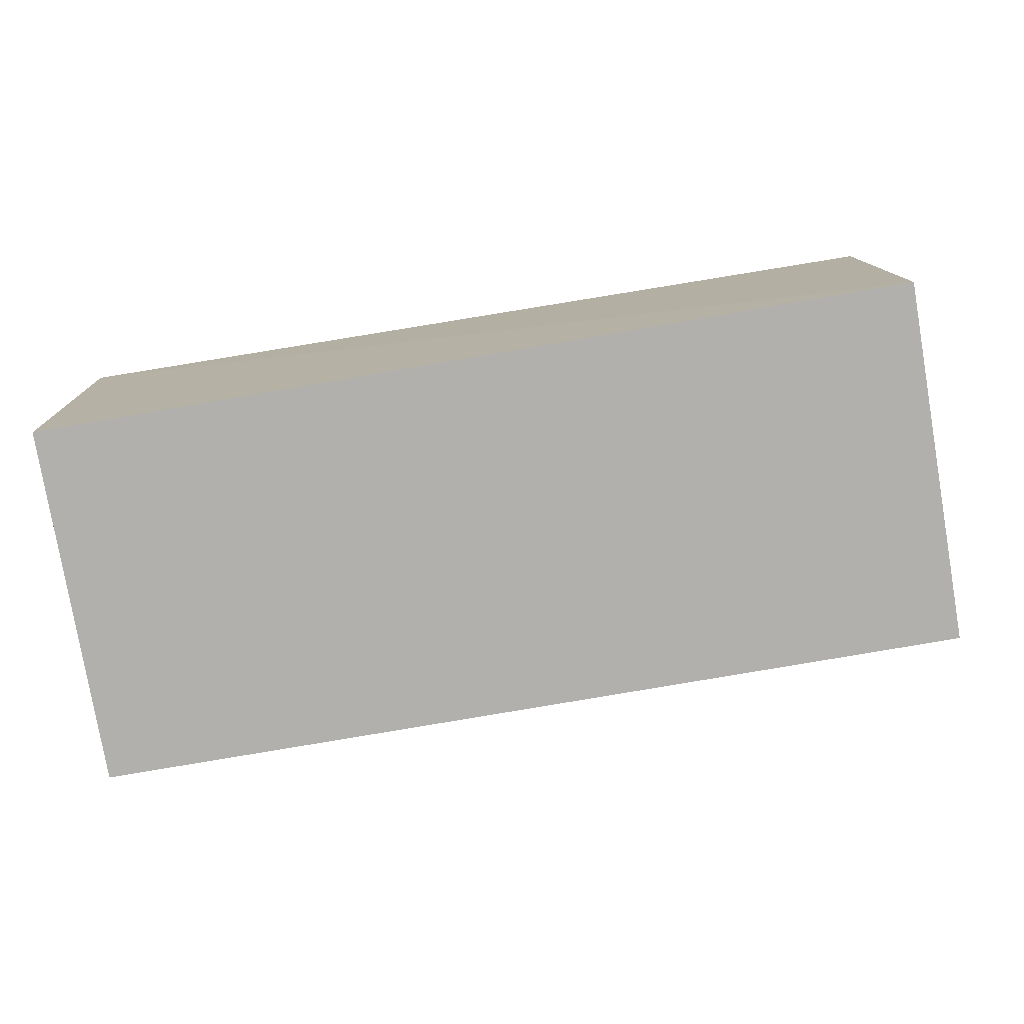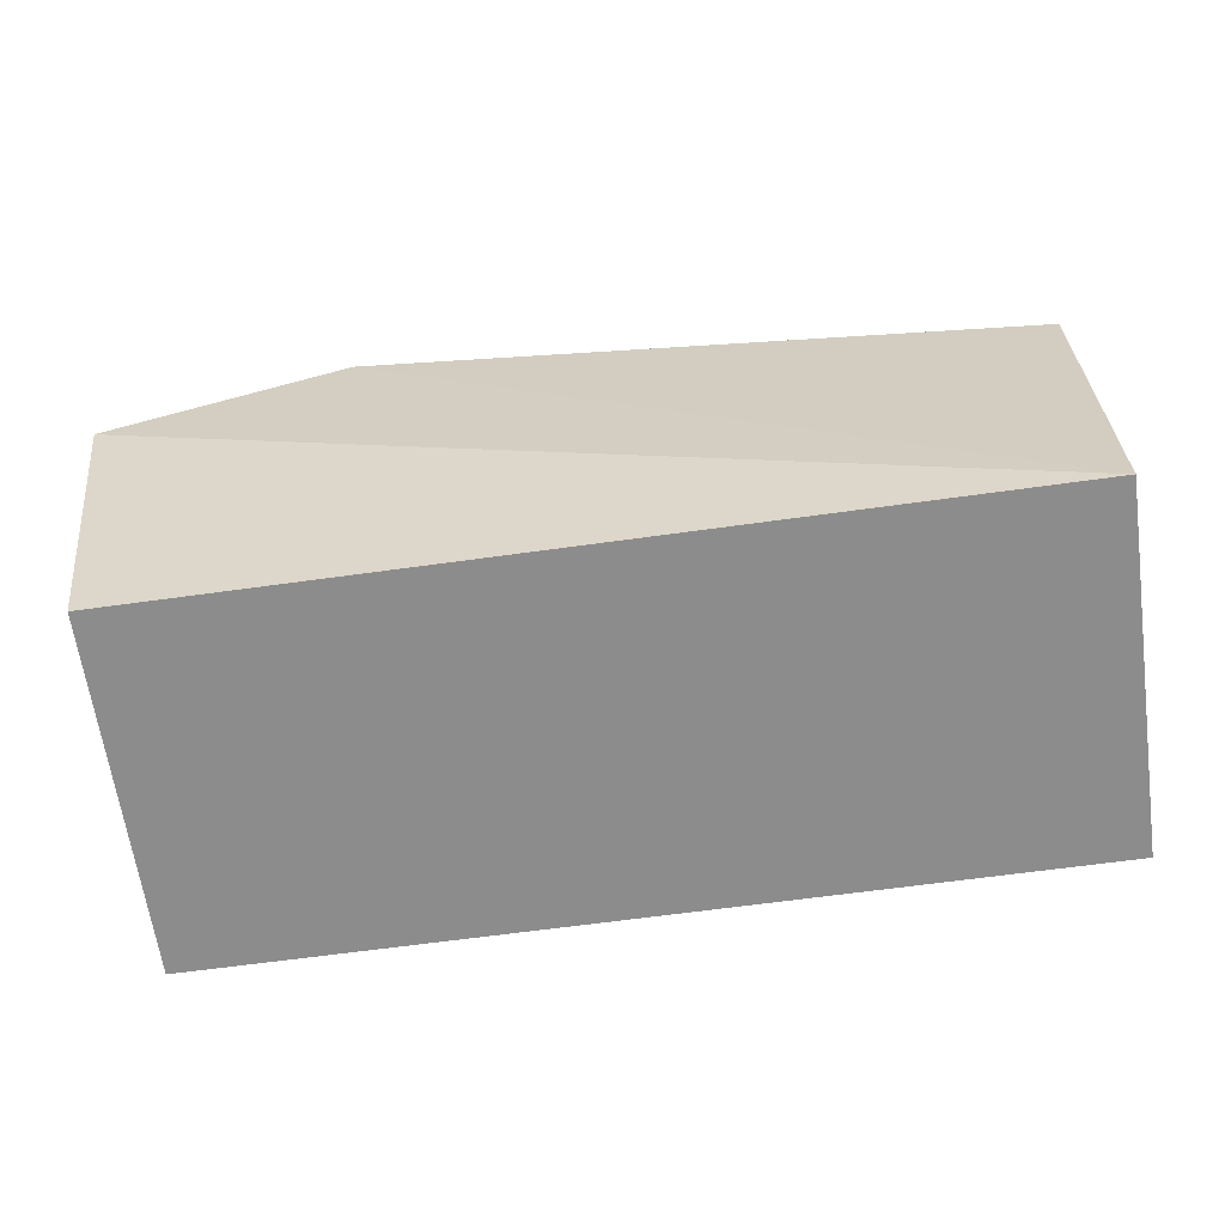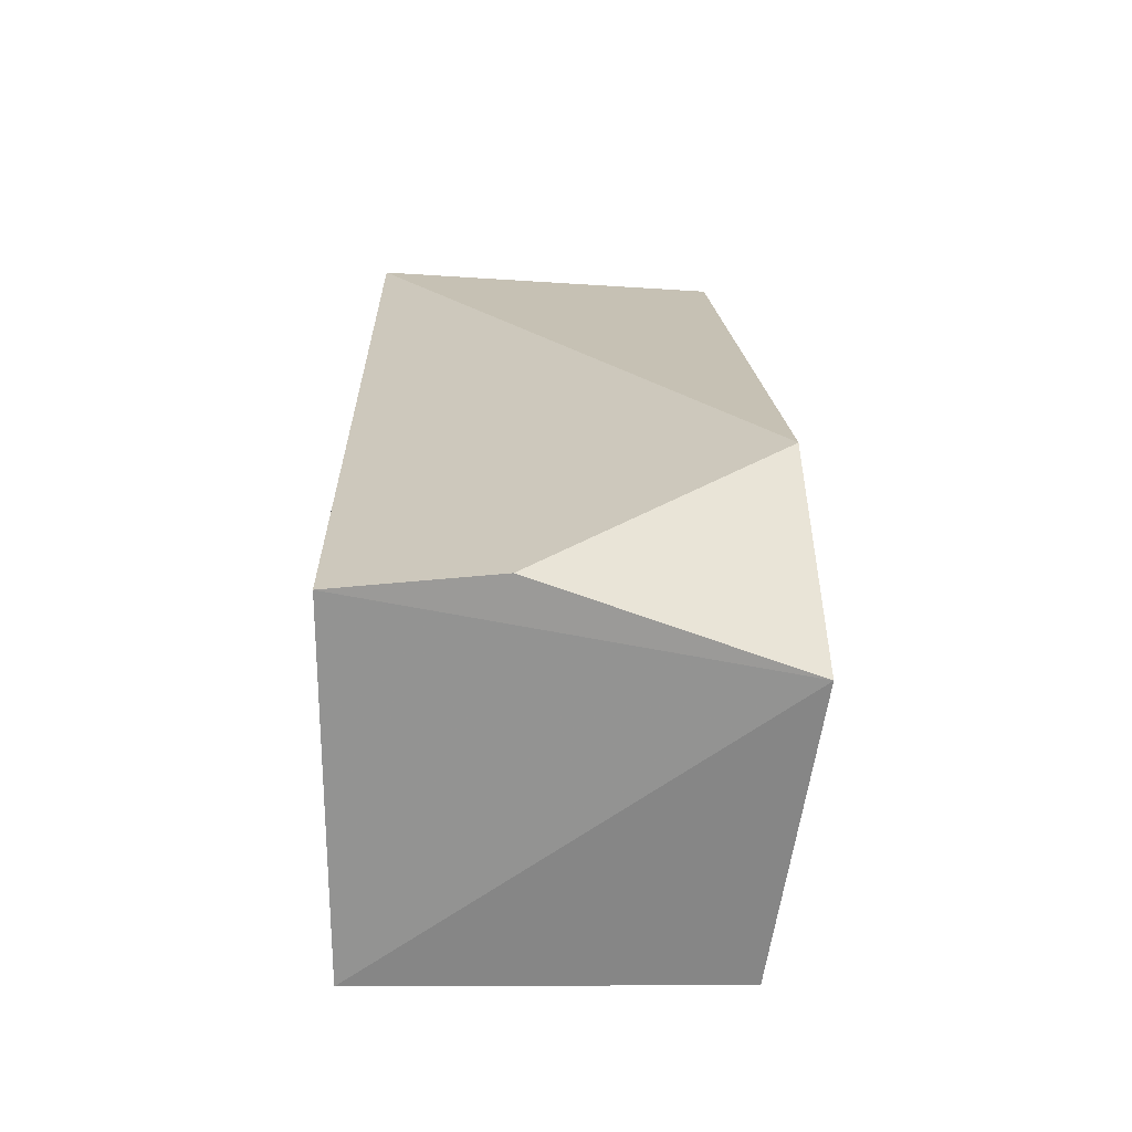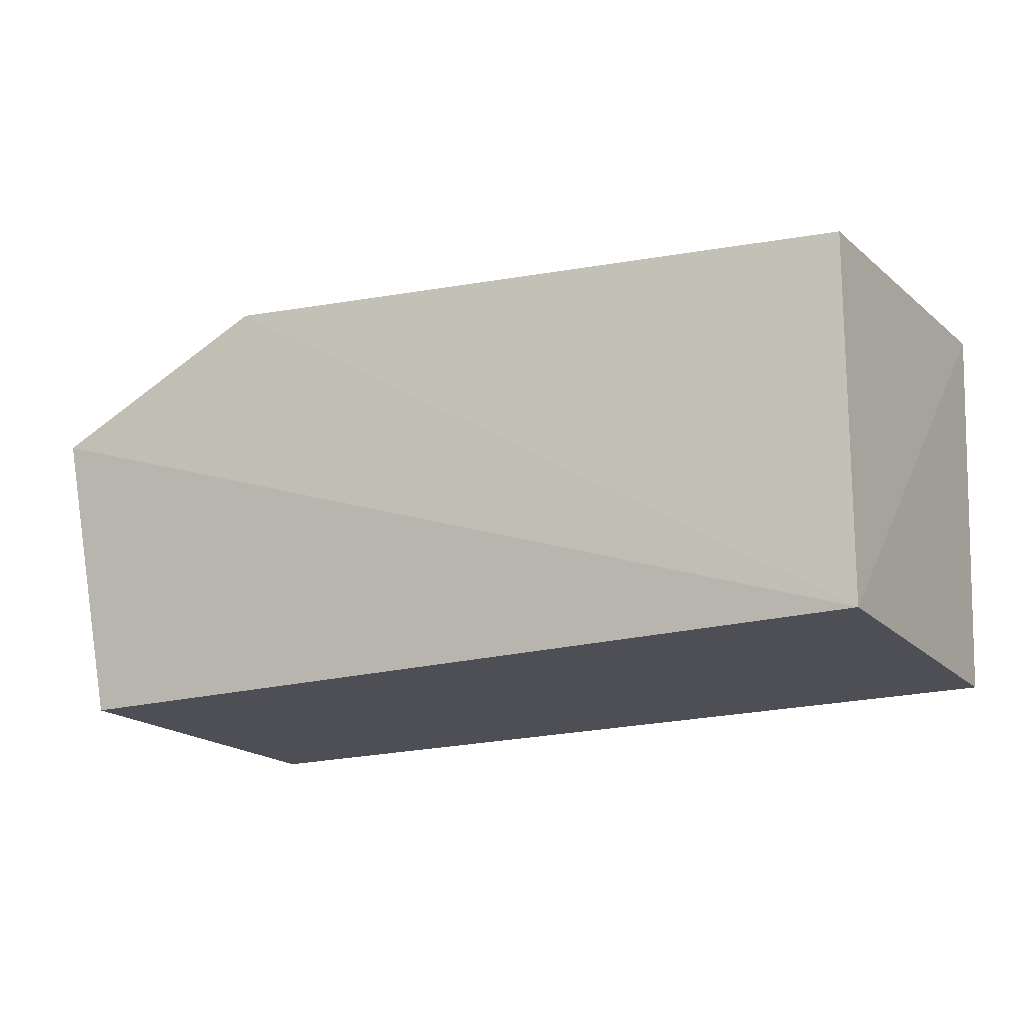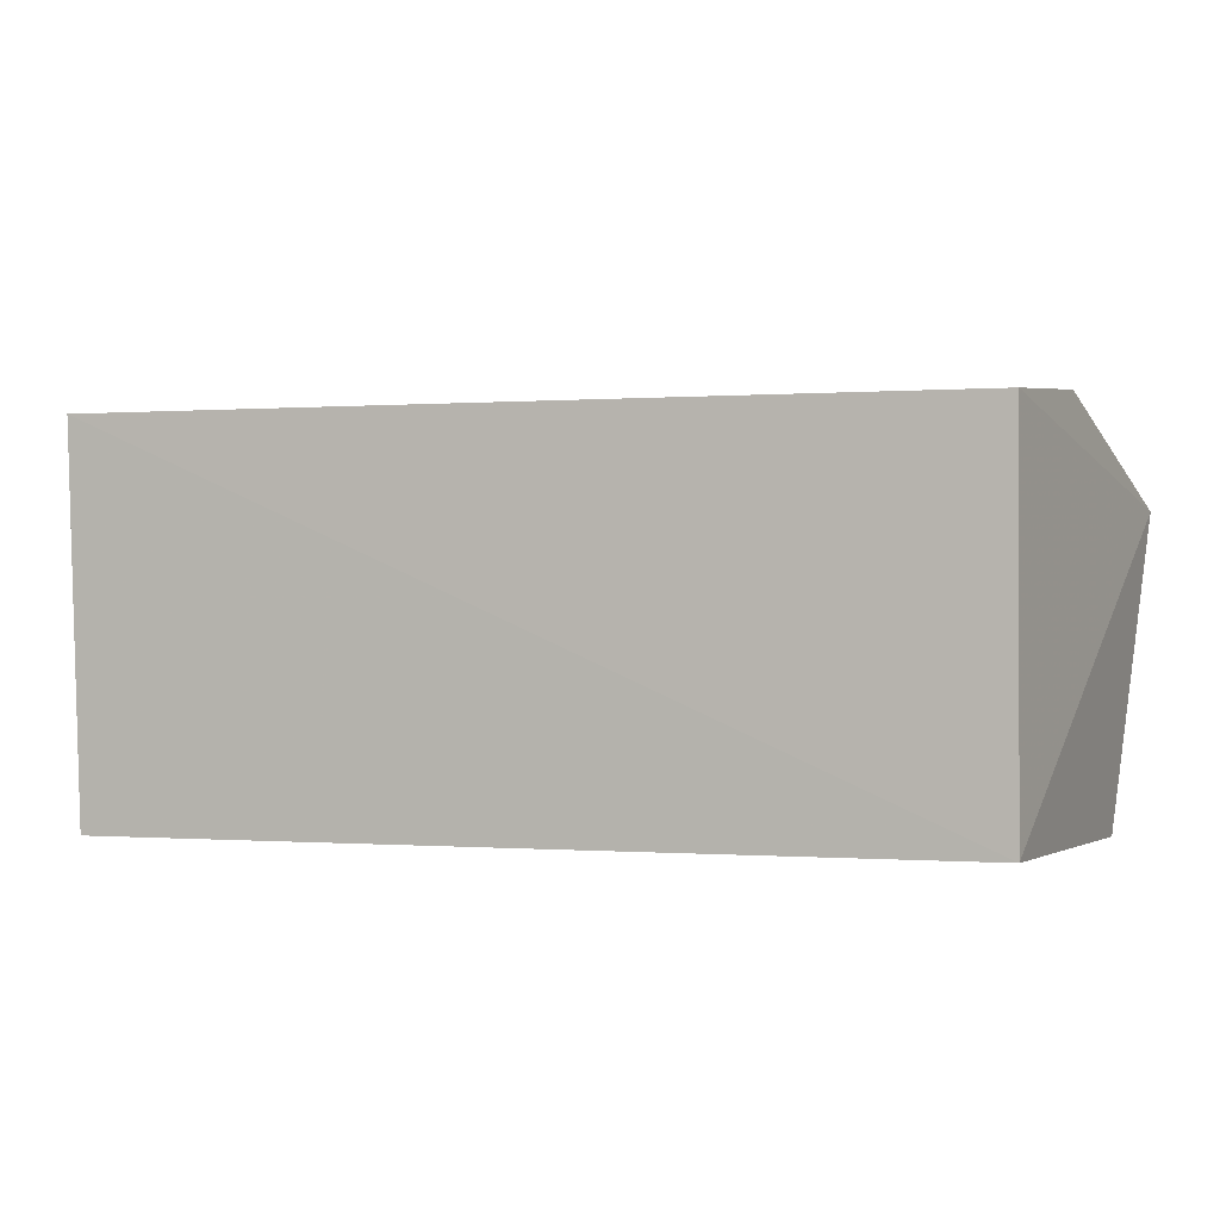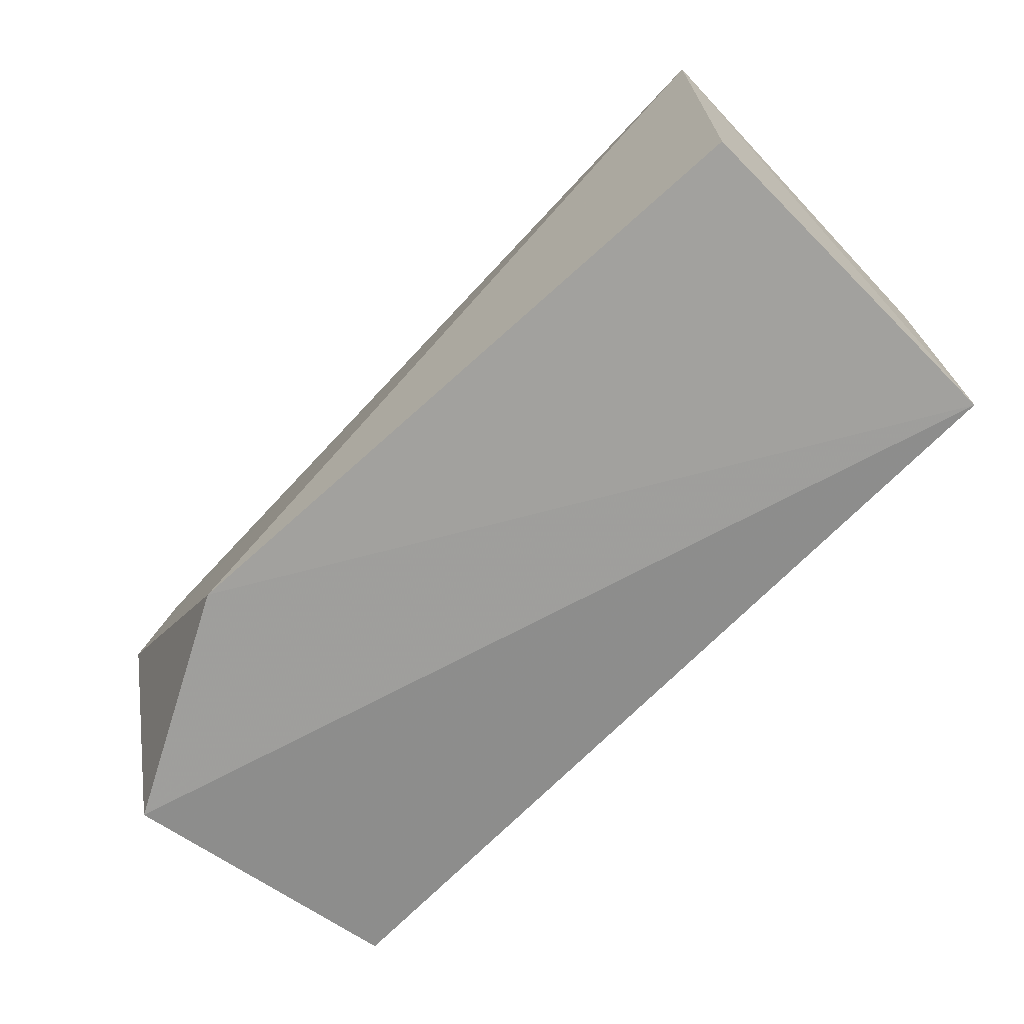
<metadata>
{"format":"obj","ext":"obj","renderer":"f3d","projection":"perspective","resolution":1024,"background":"white","views":[{"elev":-78.7,"azim":9.7,"up":"+Y"},{"elev":-64.3,"azim":-172.0,"up":"+Y"},{"elev":22.4,"azim":89.6,"up":"+Y"},{"elev":-18.3,"azim":-150.7,"up":"+Y"},{"elev":-2.2,"azim":23.5,"up":"+Y"},{"elev":-70.0,"azim":-134.4,"up":"+Z"}]}
</metadata>
<code>
v 0.2348 0.2348 0.004051
v 0.2348 0.2348 -0.1778
v 0.2405 0.4278 -0.07436
v -0.2117 0.4308 0.007411
v -0.2045 0.2348 0.004051
v -0.2064 0.4203 -0.1786
v 0.2361 0.419 0.004615
v 0.2499 0.3855 -0.1998
v 0.1331 0.444 -0.1962
v -0.2045 0.2348 -0.1778
f 5 2 1
f 5 1 4
f 7 3 4
f 7 4 1
f 8 1 2
f 8 7 1
f 8 3 7
f 9 6 4
f 9 4 3
f 9 3 8
f 10 5 4
f 10 4 6
f 10 2 5
f 10 8 2
f 10 9 8
f 10 6 9

</code>
